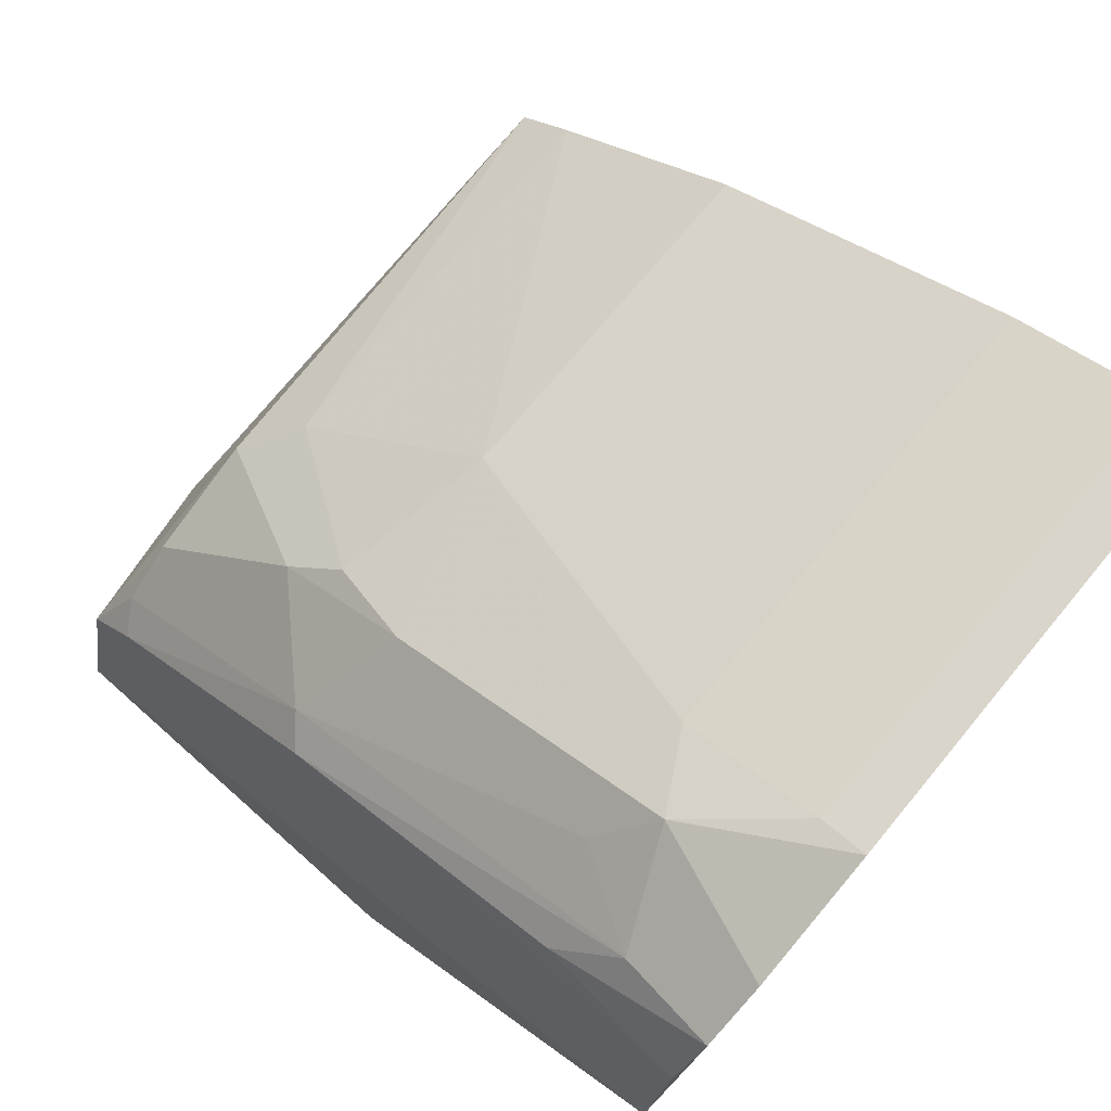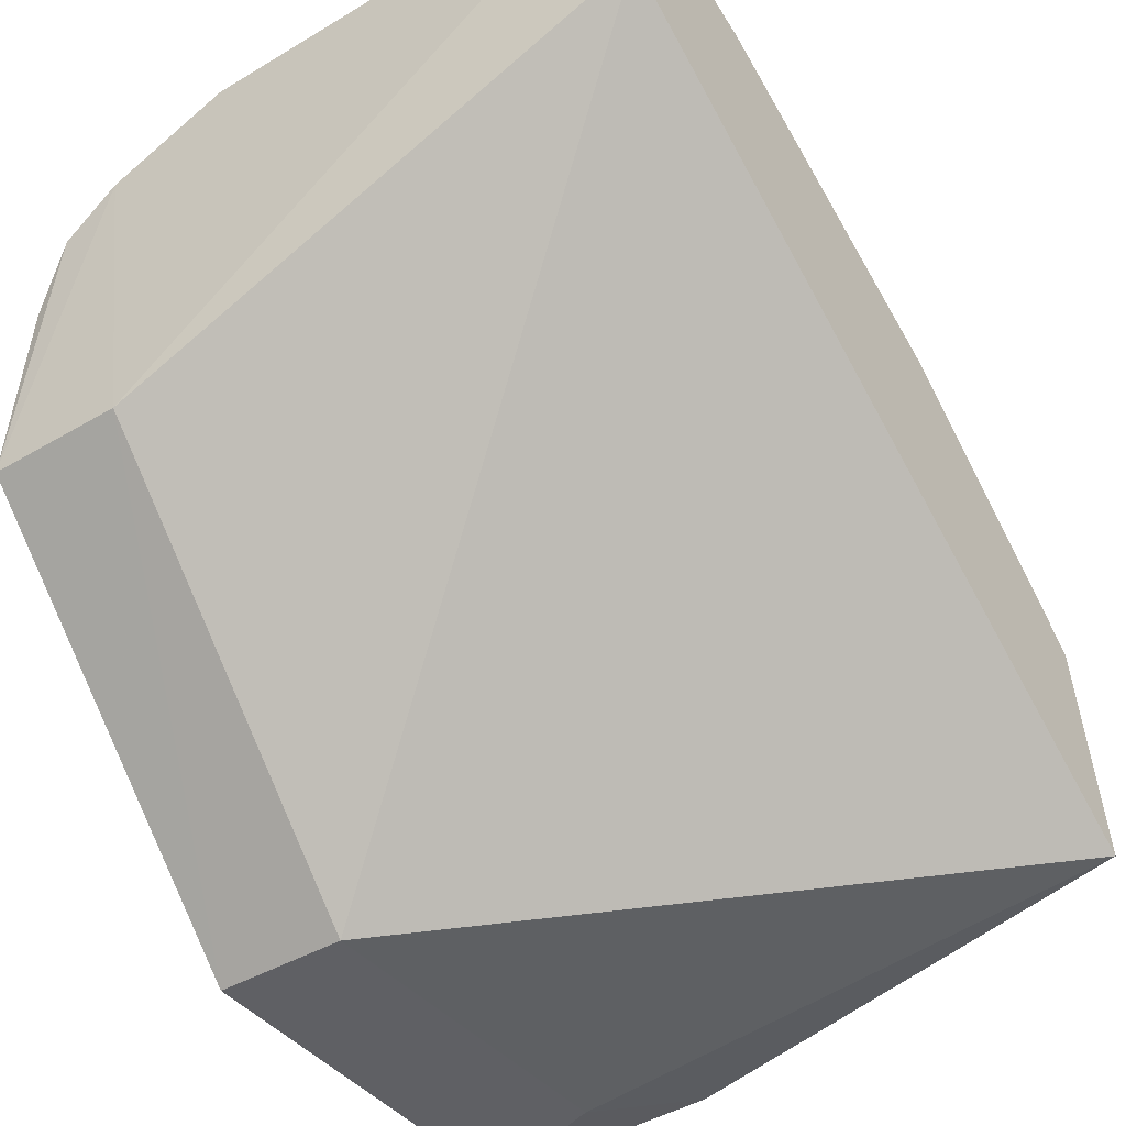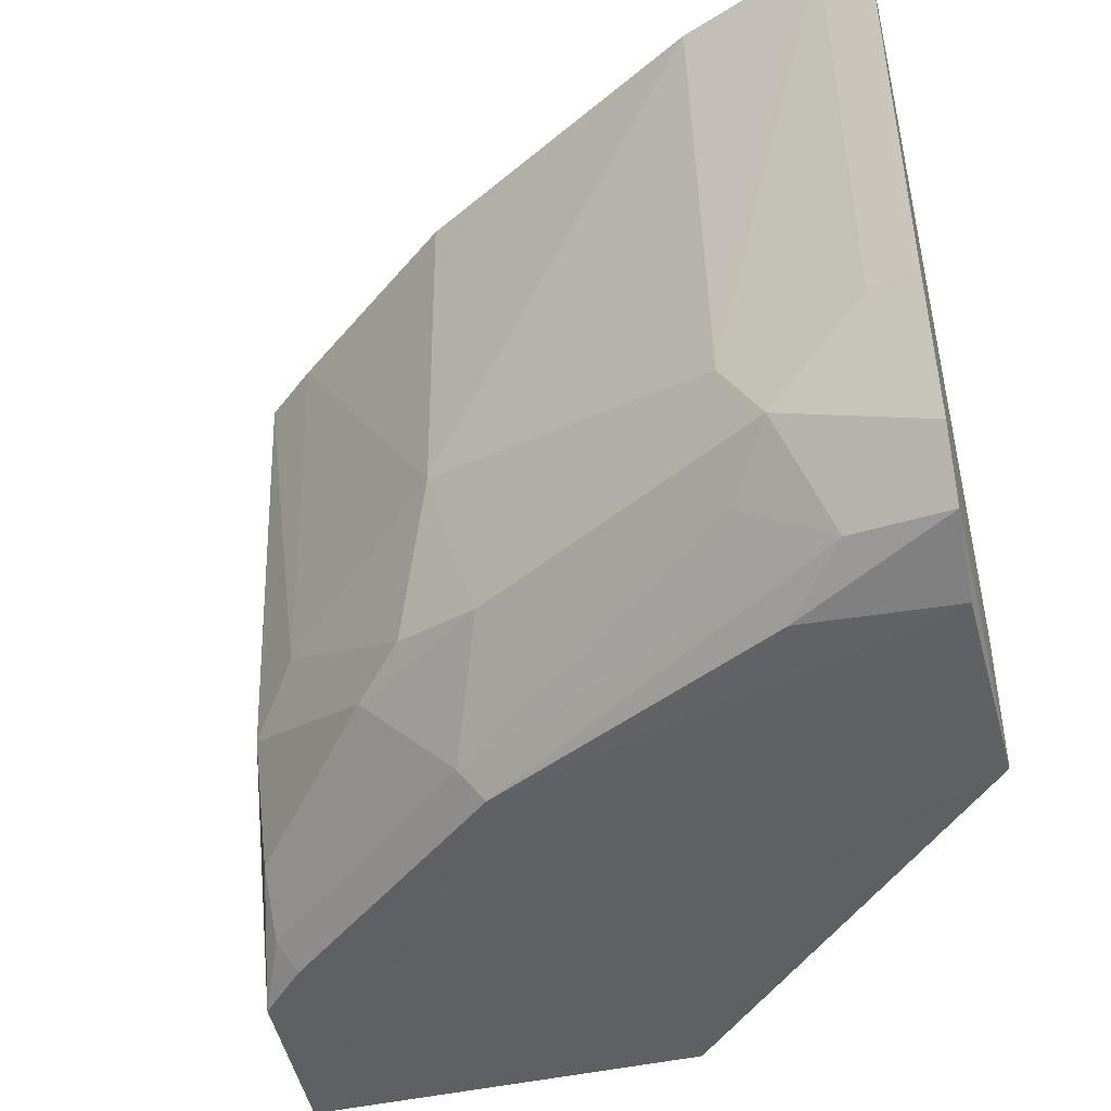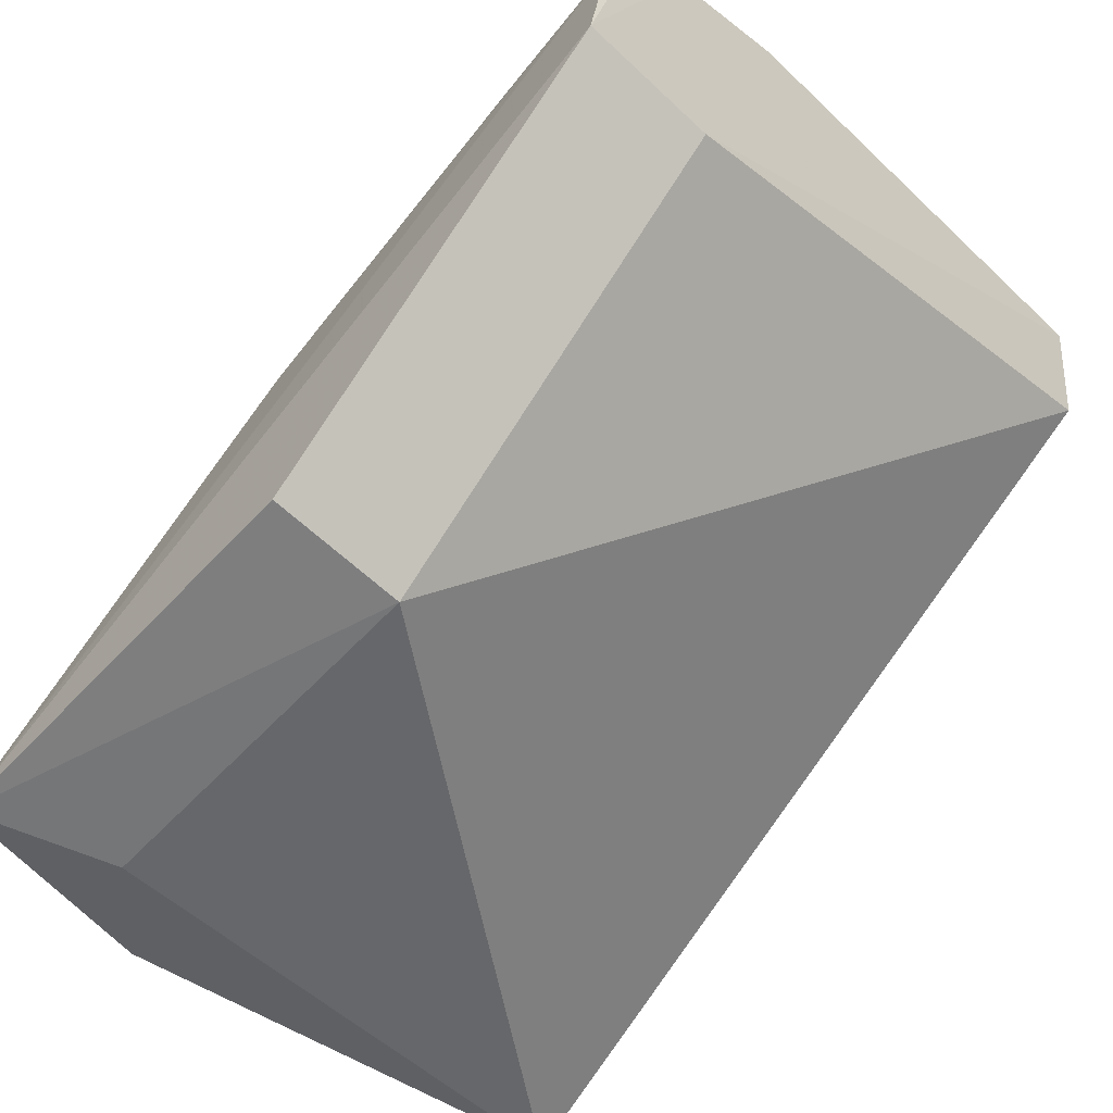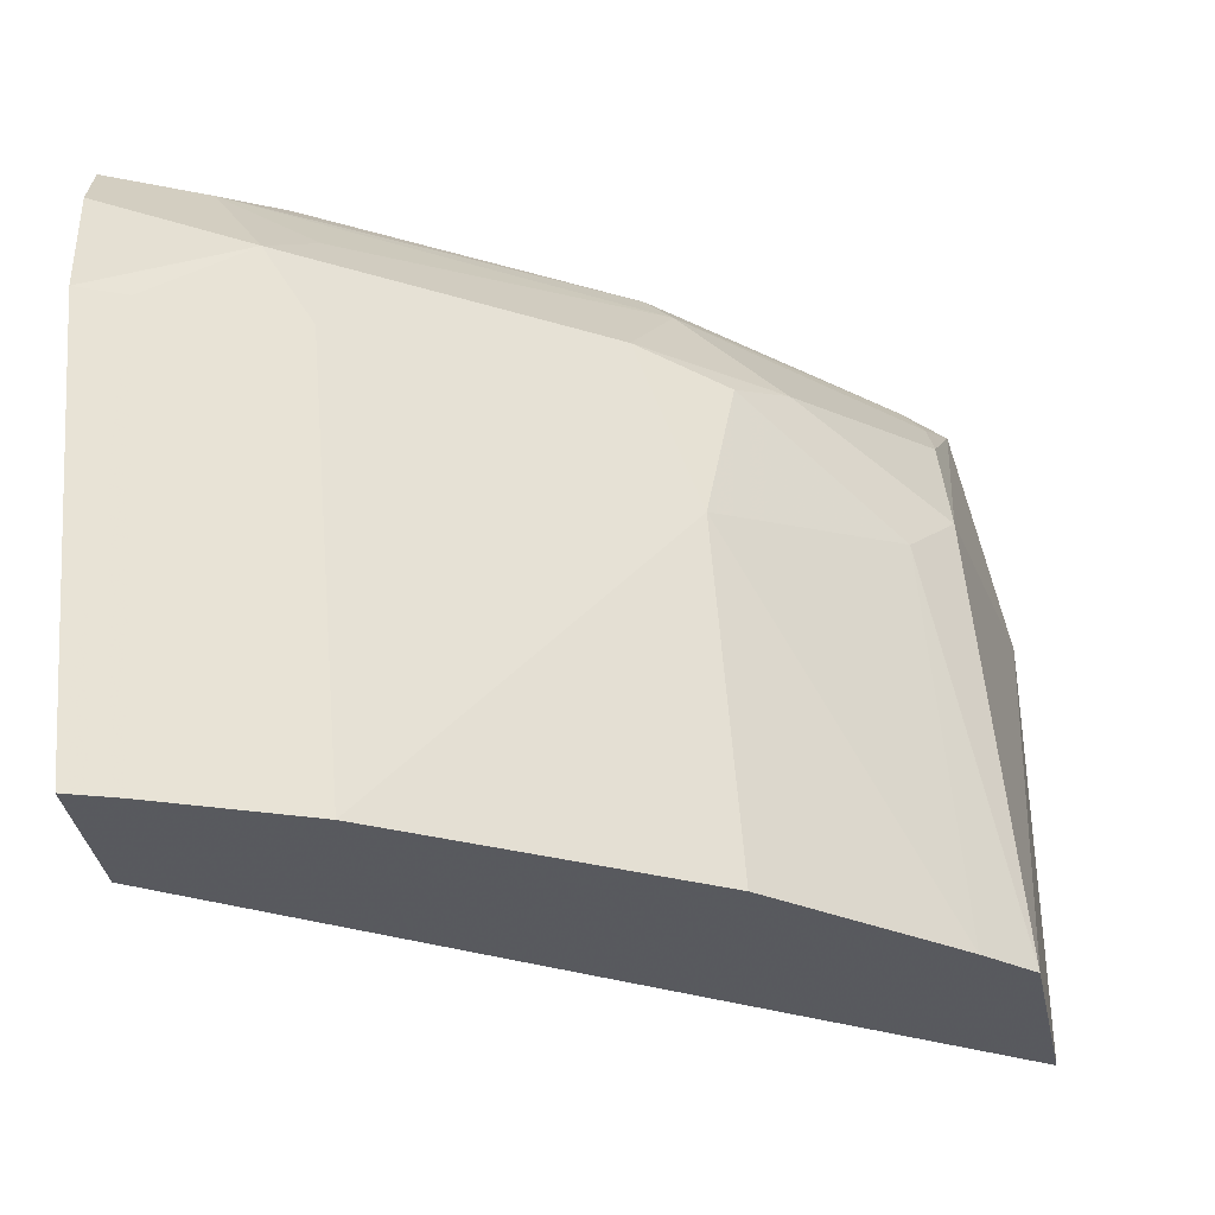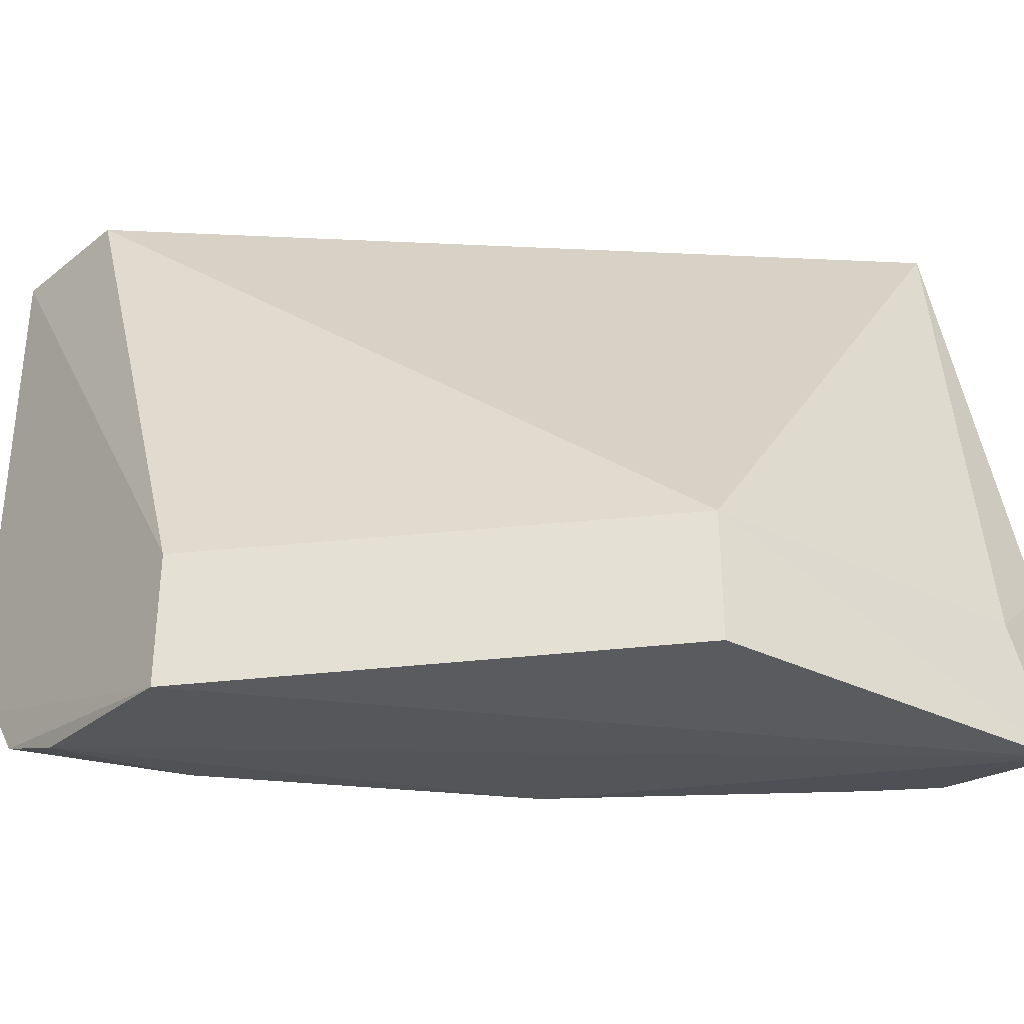
<metadata>
{"format":"obj","ext":"obj","renderer":"f3d","projection":"perspective","resolution":1024,"background":"white","views":[{"elev":73.6,"azim":40.3,"up":"+Z"},{"elev":-42.2,"azim":125.0,"up":"+Z"},{"elev":-42.9,"azim":16.7,"up":"+Y"},{"elev":-59.2,"azim":45.8,"up":"+Z"},{"elev":59.0,"azim":176.1,"up":"+Z"},{"elev":-34.0,"azim":144.1,"up":"+Y"}]}
</metadata>
<code>
v -0.007003 0.09235 0.3273
v -0.006918 0.05282 0.3207
v -0.0299 0.05793 0.282
v -0.05544 0.09235 0.2885
v -0.03969 0.06125 0.3102
v -0.008126 0.09235 0.3184
v -0.0156 0.05985 0.3229
v -0.04944 0.09235 0.3041
v -0.05465 0.05019 0.2815
v -0.007674 0.05827 0.3042
v -0.03558 0.05207 0.3062
v -0.006681 0.06428 0.3263
v -0.01869 0.09235 0.3232
v -0.02982 0.04958 0.2819
v -0.05218 0.0586 0.2821
v -0.05219 0.06446 0.3005
v -0.03416 0.05985 0.313
v -0.01288 0.05367 0.3195
v -0.00673 0.05642 0.3233
v -0.009587 0.0644 0.3254
v -0.0373 0.07074 0.313
v -0.007643 0.04958 0.3041
v -0.0577 0.06346 0.284
v -0.05289 0.09235 0.3013
v -0.05245 0.054 0.2944
v -0.03704 0.0539 0.307
v -0.01659 0.05191 0.3157
v -0.01817 0.06444 0.3223
v -0.009904 0.09235 0.3264
v -0.03742 0.09235 0.3132
v -0.04902 0.06763 0.3036
v -0.007385 0.05094 0.3159
v -0.0523 0.05733 0.2974
v -0.05441 0.05197 0.2905
v -0.01835 0.0571 0.3194
v -0.04302 0.05985 0.3072
v -0.05121 0.05209 0.2936
f 6 3 4
f 6 4 1
f 8 1 4
f 10 6 1
f 10 3 6
f 12 10 1
f 13 1 8
f 14 9 3
f 14 3 10
f 15 4 3
f 15 3 9
f 18 2 7
f 19 12 7
f 19 7 2
f 19 10 12
f 20 12 1
f 20 7 12
f 21 17 7
f 21 5 17
f 22 9 14
f 22 14 10
f 22 19 2
f 22 10 19
f 23 15 9
f 23 4 15
f 24 8 4
f 24 23 16
f 24 4 23
f 26 7 17
f 26 11 18
f 27 18 11
f 27 2 18
f 28 7 20
f 28 21 7
f 28 13 21
f 29 20 1
f 29 1 13
f 29 28 20
f 29 13 28
f 30 21 13
f 30 13 8
f 30 8 21
f 31 16 5
f 31 5 21
f 31 21 8
f 31 24 16
f 31 8 24
f 32 11 9
f 32 9 22
f 32 27 11
f 32 22 2
f 32 2 27
f 34 9 11
f 34 23 9
f 34 25 33
f 34 33 16
f 34 16 23
f 35 26 18
f 35 18 7
f 35 7 26
f 36 26 17
f 36 17 5
f 36 5 16
f 36 16 33
f 36 33 25
f 36 25 26
f 37 26 25
f 37 11 26
f 37 34 11
f 37 25 34

</code>
